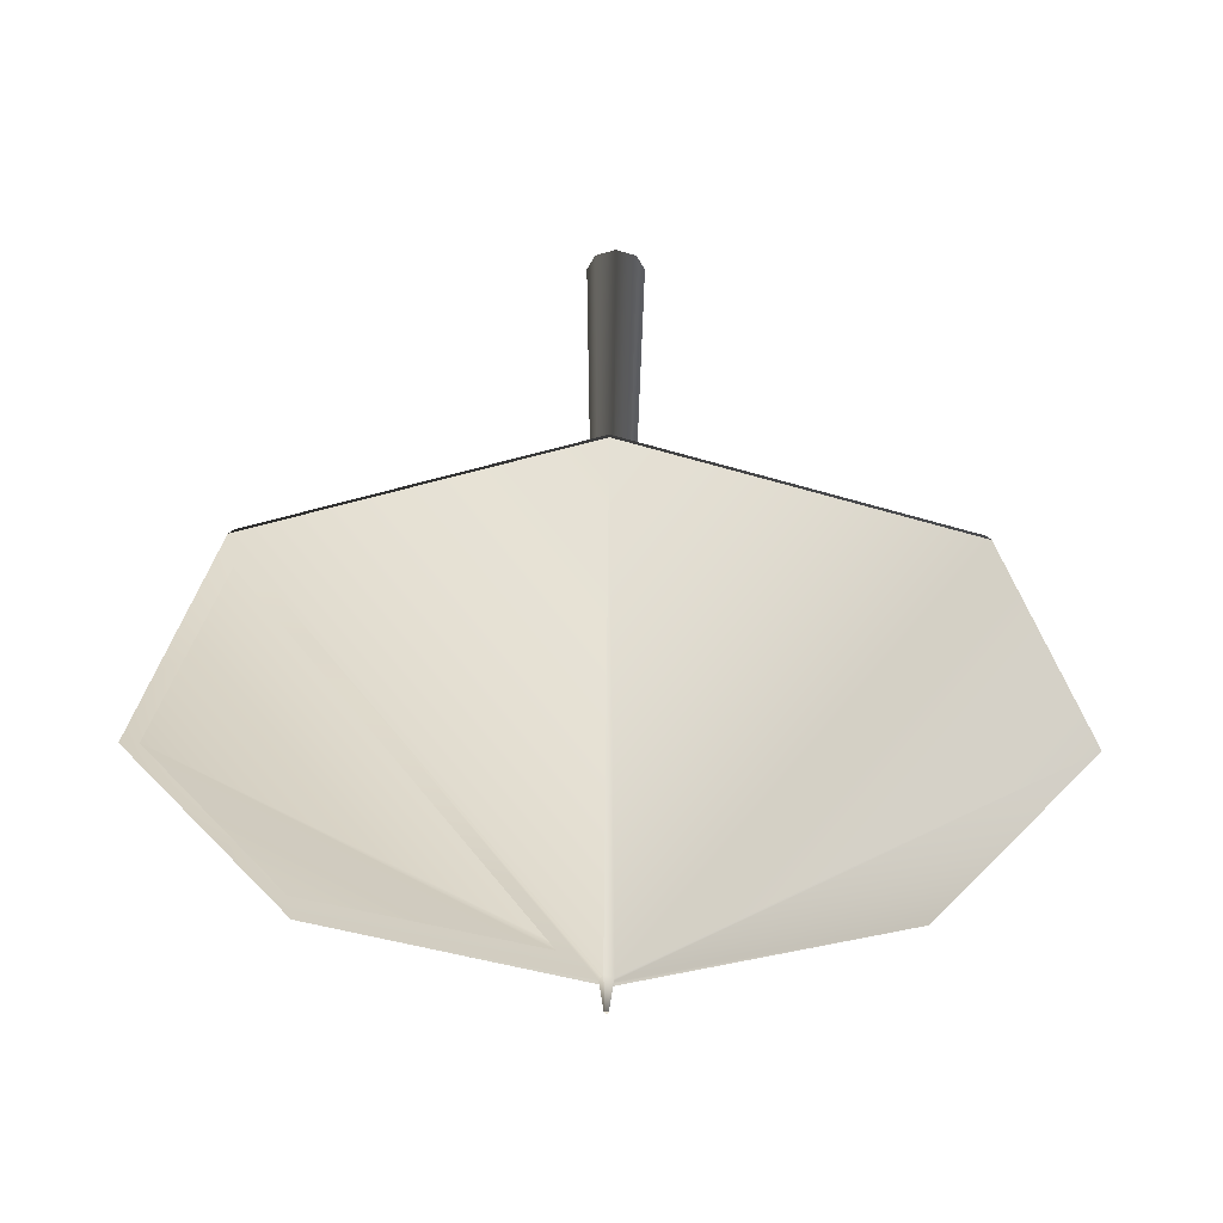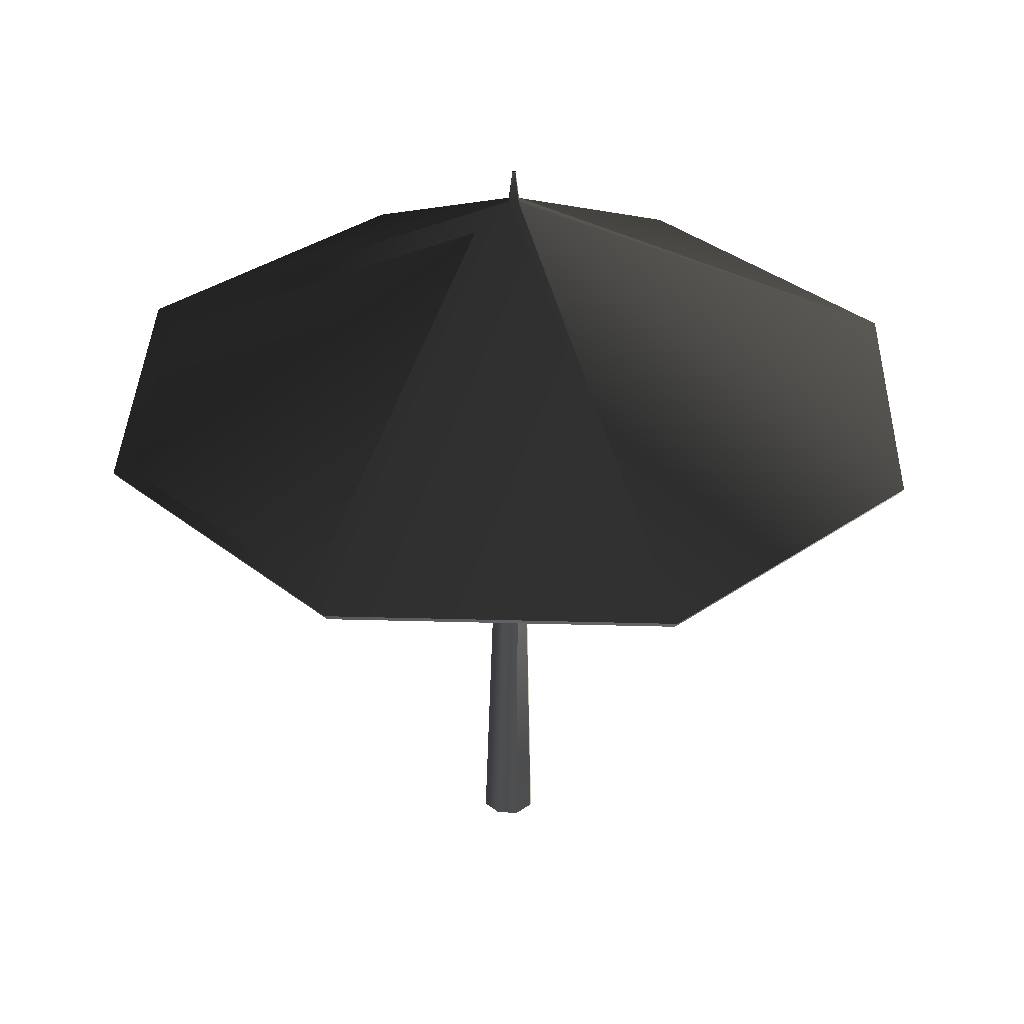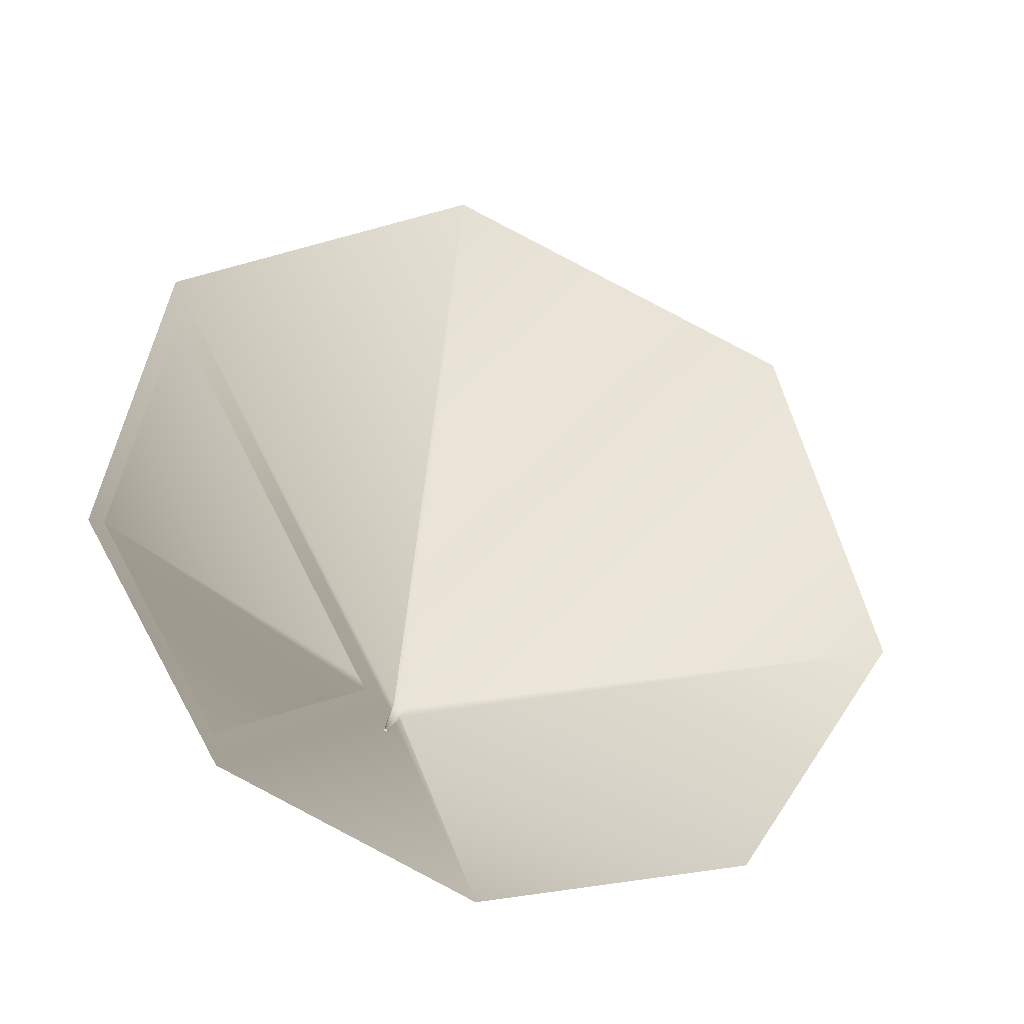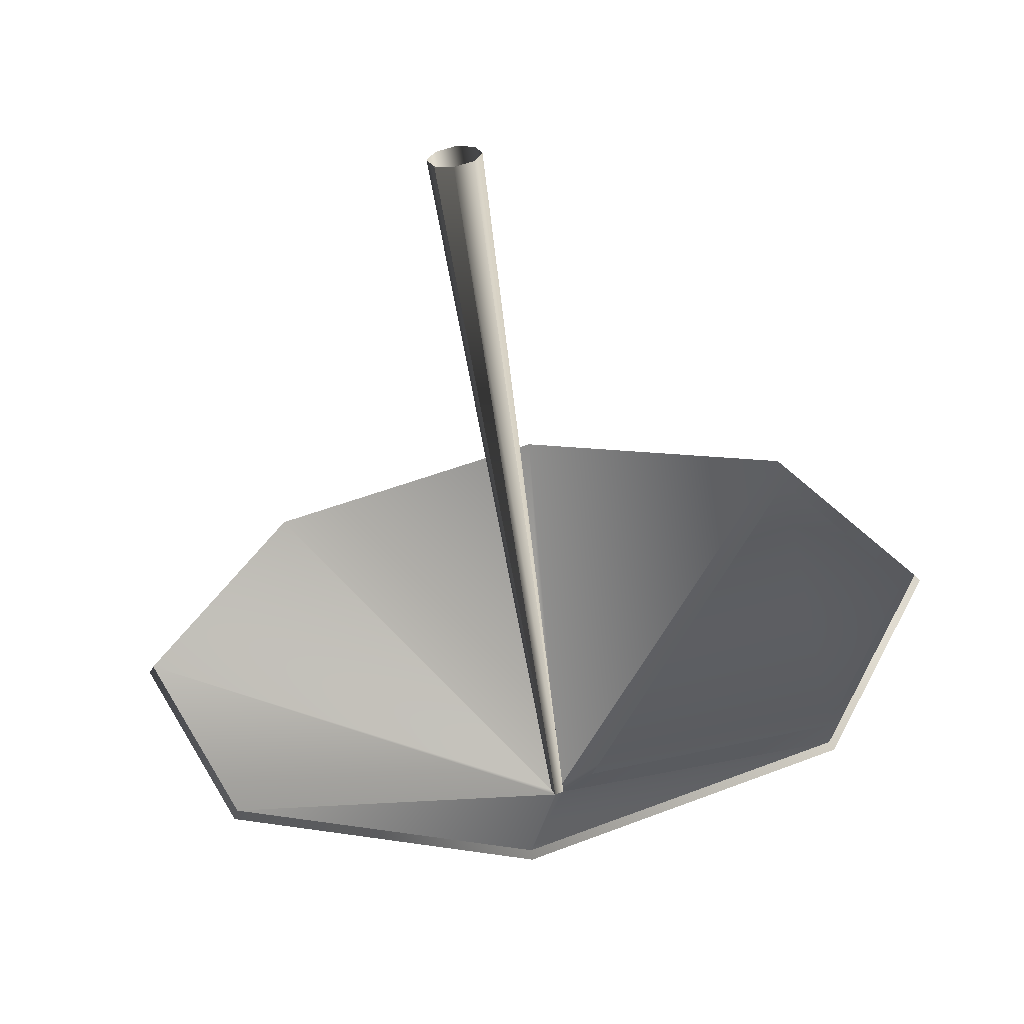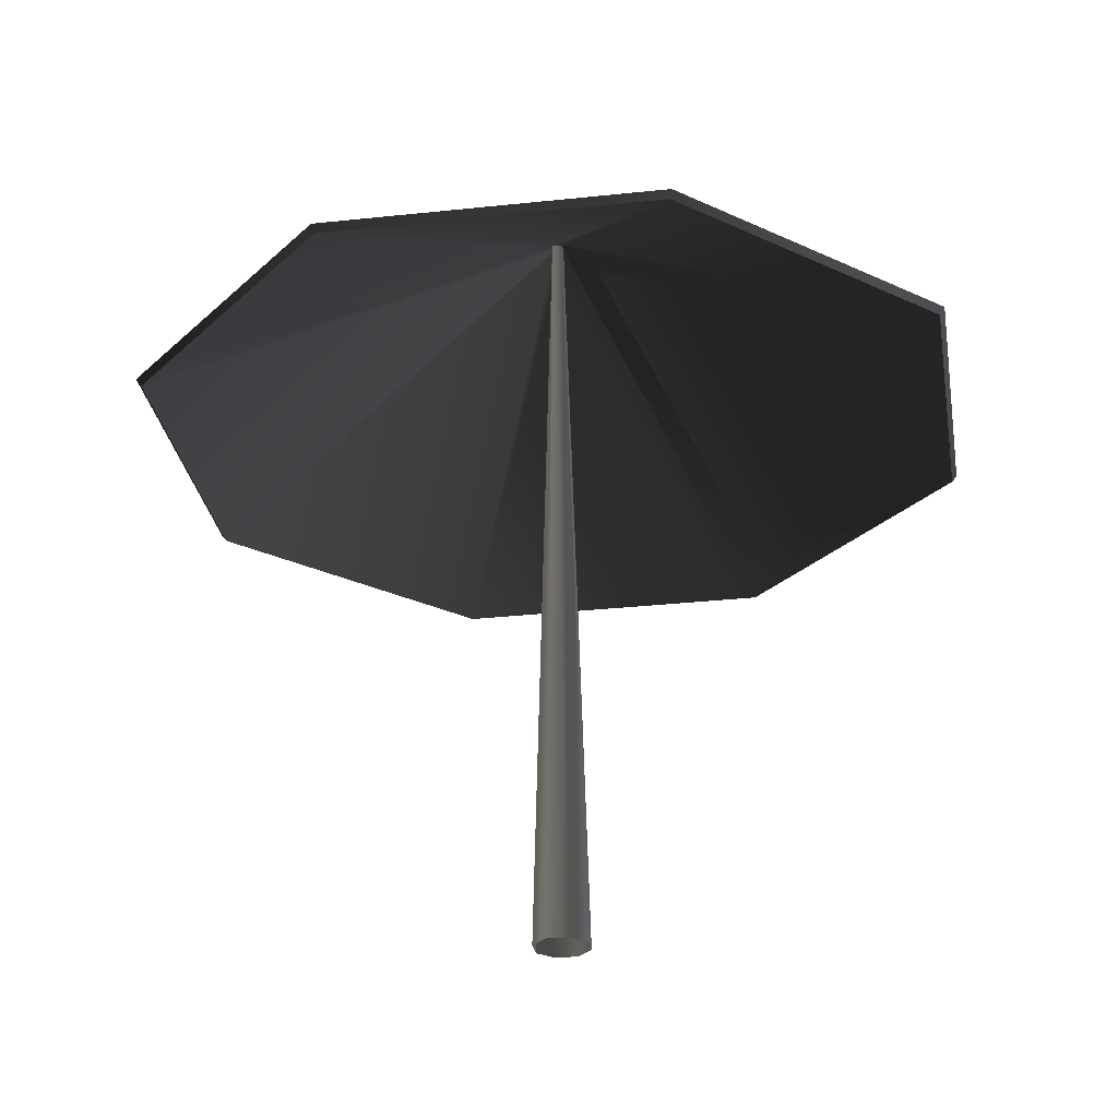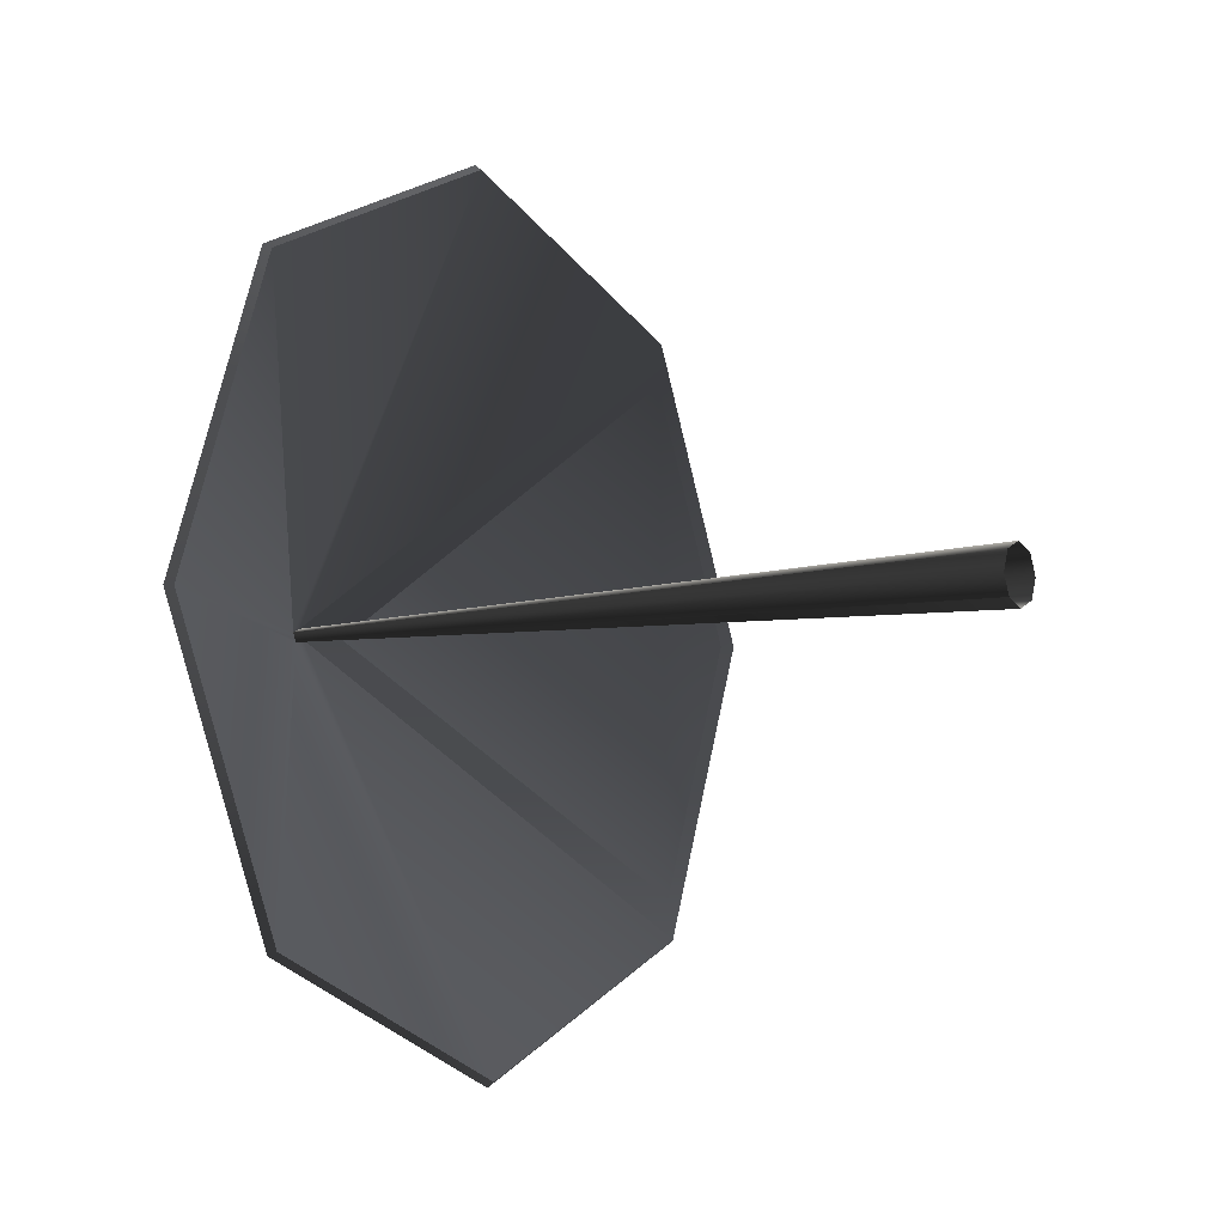
<metadata>
{"format":"obj","ext":"obj","renderer":"f3d","projection":"perspective","resolution":1024,"background":"white","views":[{"elev":53.0,"azim":0.6,"up":"+Y"},{"elev":33.3,"azim":-21.0,"up":"+Z"},{"elev":31.1,"azim":17.0,"up":"+Y"},{"elev":-59.9,"azim":-171.9,"up":"+Y"},{"elev":-26.9,"azim":166.5,"up":"+Z"},{"elev":-4.8,"azim":124.7,"up":"+Y"}]}
</metadata>
<code>
v 0.2348 -0.001651 0.07786
v 0.003697 -0.00282 0.2048
v 0.001528 -0.008059 0.2047
v 0.166 -0.1676 0.07433
v 0.166 0.1643 0.0814
v 0.003697 -0.00282 0.2048
v 3.66e-06 0.2331 0.08286
v -0.001535 -0.0006504 0.2048
v -0.166 0.1643 0.0814
v -0.001535 -0.0006504 0.2048
v 3.66e-06 0.2331 0.08286
v 0.166 -0.1676 0.07433
v 0.001528 -0.008059 0.2047
v -3.66e-06 -0.2364 0.07287
v -0.003705 -0.00589 0.2047
v -0.166 -0.1676 0.07433
v -0.003705 -0.00589 0.2047
v -0.2348 -0.00166 0.07786
v -0.001535 -0.0006504 0.2048
v -0.166 0.1643 0.0814
v -0.2348 -0.00166 0.07786
v -0.003705 -0.00589 0.2047
v -3.604e-06 -0.004832 0.2269
v 0.001099 -0.00437 0.2268
v 0.0004536 -0.005924 0.2267
v -0.0004536 -0.003724 0.2268
v 0.001099 -0.00437 0.2268
v -0.001099 -0.005285 0.2268
v 0.0004536 -0.005924 0.2267
v 0.2378 -0.001736 0.08183
v 0.1681 -0.1698 0.07826
v 0.001549 -0.008204 0.2091
v 0.003748 -0.002892 0.2092
v 3.54e-06 -0.2395 0.07677
v 0.1681 0.1664 0.08541
v 0.003748 -0.002892 0.2092
v -3.54e-06 0.236 0.08689
v -0.001557 -0.0006943 0.2092
v -0.003755 -0.005999 0.2091
v 0.001549 -0.008204 0.2091
v 3.54e-06 -0.2395 0.07677
v -0.1681 -0.1698 0.07826
v -0.1681 0.1664 0.08541
v -0.001557 -0.0006943 0.2092
v -0.003755 -0.005999 0.2091
v -0.1681 -0.1698 0.07826
v -0.1681 0.1664 0.08541
v -0.1681 -0.1698 0.07826
v -0.2378 -0.001744 0.08183
v -0.1681 0.1664 0.08541
v -0.1681 0.1664 0.08541
v -3.54e-06 0.236 0.08689
v -0.001557 -0.0006943 0.2092
v 0.001549 -0.008204 0.2091
v 0.0004536 -0.005924 0.2267
v 0.001099 -0.00437 0.2268
v 0.003748 -0.002892 0.2092
v 0.003748 -0.002892 0.2092
v 0.001099 -0.00437 0.2268
v -0.0004536 -0.003724 0.2268
v -0.001557 -0.0006943 0.2092
v -0.001557 -0.0006943 0.2092
v -0.0004536 -0.003724 0.2268
v -0.001099 -0.005285 0.2268
v -0.003755 -0.005999 0.2091
v -0.003755 -0.005999 0.2091
v -0.001099 -0.005285 0.2268
v 0.0004536 -0.005924 0.2267
v 0.001549 -0.008204 0.2091
v 0.1681 -0.1698 0.07826
v 0.2378 -0.001736 0.08183
v 0.2348 -0.001651 0.07786
v 0.166 -0.1676 0.07433
v 0.166 0.1643 0.0814
v 0.1681 0.1664 0.08541
v 0.1681 0.1664 0.08541
v -3.54e-06 0.236 0.08689
v 3.66e-06 0.2331 0.08286
v 0.166 0.1643 0.0814
v -0.166 0.1643 0.0814
v -0.1681 0.1664 0.08541
v -0.1681 0.1664 0.08541
v -0.2378 -0.001744 0.08183
v -0.2348 -0.00166 0.07786
v -0.166 0.1643 0.0814
v -0.166 -0.1676 0.07433
v -0.1681 -0.1698 0.07826
v -0.1681 -0.1698 0.07826
v 3.54e-06 -0.2395 0.07677
v -3.66e-06 -0.2364 0.07287
v -0.166 -0.1676 0.07433
v 0.166 -0.1676 0.07433
v 0.1681 -0.1698 0.07826
v 0.001528 -0.008059 0.2047
v 0.003697 -0.00282 0.2048
v 0.01571 0.004834 -0.2269
v 0.01111 -0.006282 -0.2271
v 0.01111 0.01594 -0.2267
v 3.648e-06 0.02054 -0.2266
v 0.01111 0.01594 -0.2267
v 0.003697 -0.00282 0.2048
v -0.001535 -0.0006504 0.2048
v -0.01111 0.01594 -0.2267
v -0.01571 0.004824 -0.2269
v -0.01111 0.01594 -0.2267
v -0.001535 -0.0006504 0.2048
v -0.003705 -0.00589 0.2047
v -0.01111 -0.006282 -0.2271
v -0.003705 -0.00589 0.2047
v 0.001528 -0.008059 0.2047
v -3.648e-06 -0.01088 -0.2272
v -0.01111 -0.006282 -0.2271
v 0.001528 -0.008059 0.2047
v 0.01111 -0.006282 -0.2271
g Umbrella_(14)_22400_24
f 1 3 2
f 1 4 3
f 5 1 2
f 6 7 5
f 6 8 7
f 9 11 10
f 12 14 13
f 14 15 13
f 14 16 15
f 16 18 17
f 19 21 20
f 19 22 21
f 23 25 24
f 23 27 26
f 26 28 23
f 23 28 29
f 30 32 31
f 30 33 32
f 31 32 34
f 35 36 30
f 37 36 35
f 37 38 36
f 39 41 40
f 39 42 41
f 43 39 44
f 45 47 46
f 48 50 49
f 51 53 52
f 54 56 55
f 54 57 56
f 58 60 59
f 58 61 60
f 62 64 63
f 62 65 64
f 66 68 67
f 66 69 68
f 70 72 71
f 70 73 72
f 71 72 74
f 71 74 75
f 76 78 77
f 76 79 78
f 77 78 80
f 77 80 81
f 82 84 83
f 82 85 84
f 83 84 86
f 83 86 87
f 88 90 89
f 88 91 90
f 89 90 92
f 89 92 93
f 94 96 95
f 94 97 96
f 95 96 98
f 99 101 100
f 99 102 101
f 102 99 103
f 104 106 105
f 104 107 106
f 107 104 108
f 109 111 110
f 109 112 111
f 111 114 113

</code>
